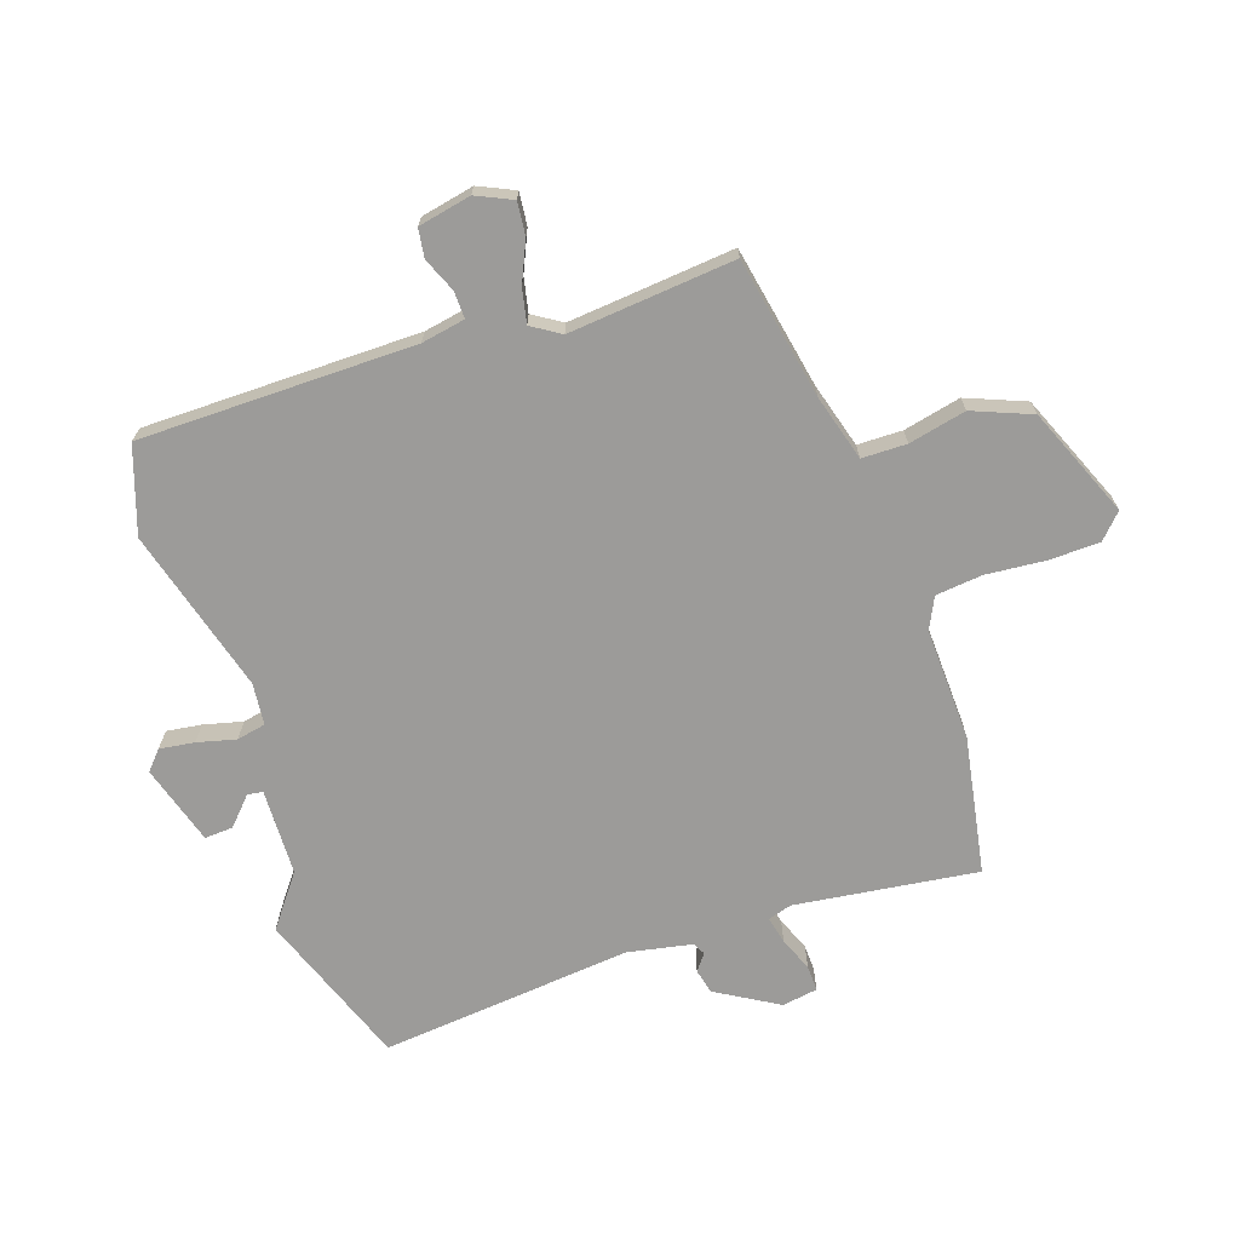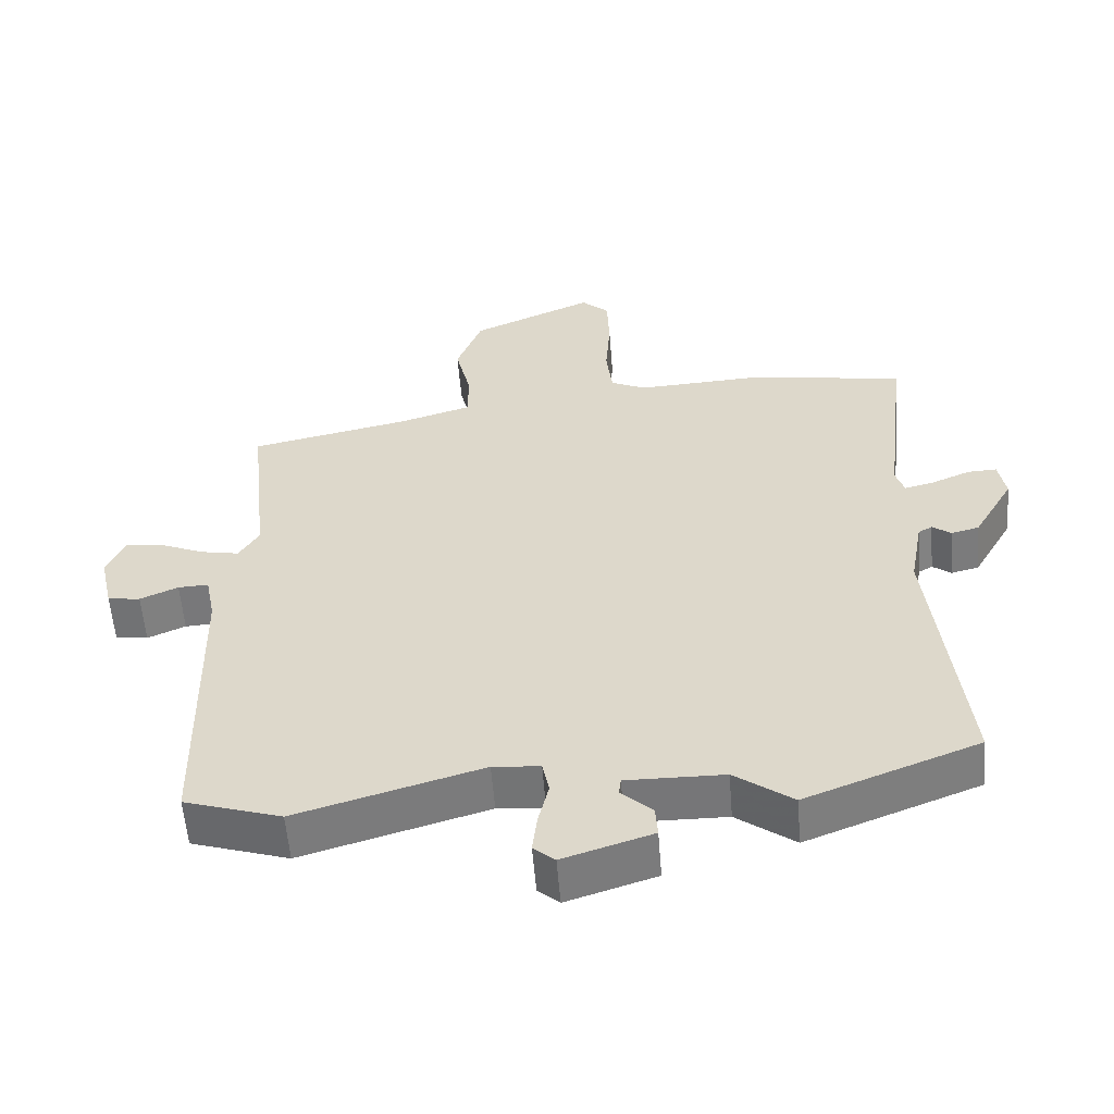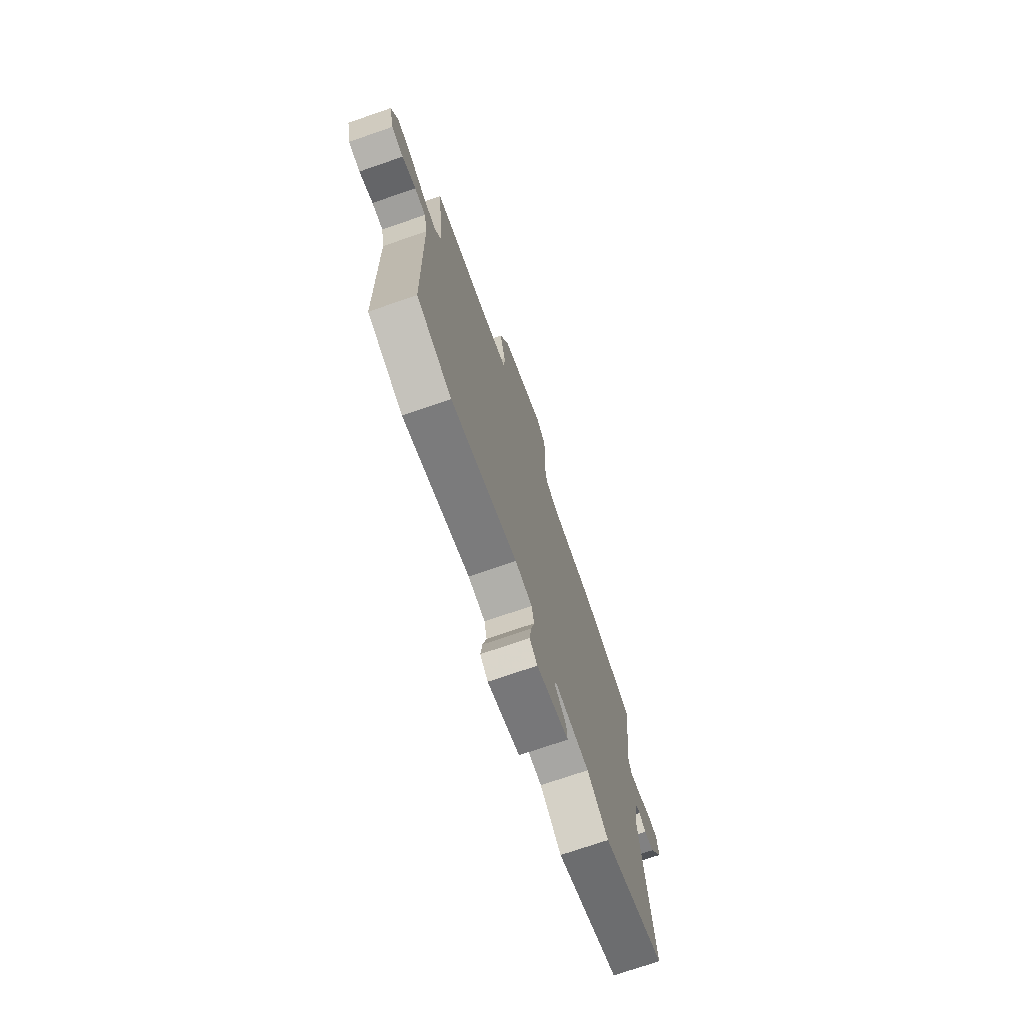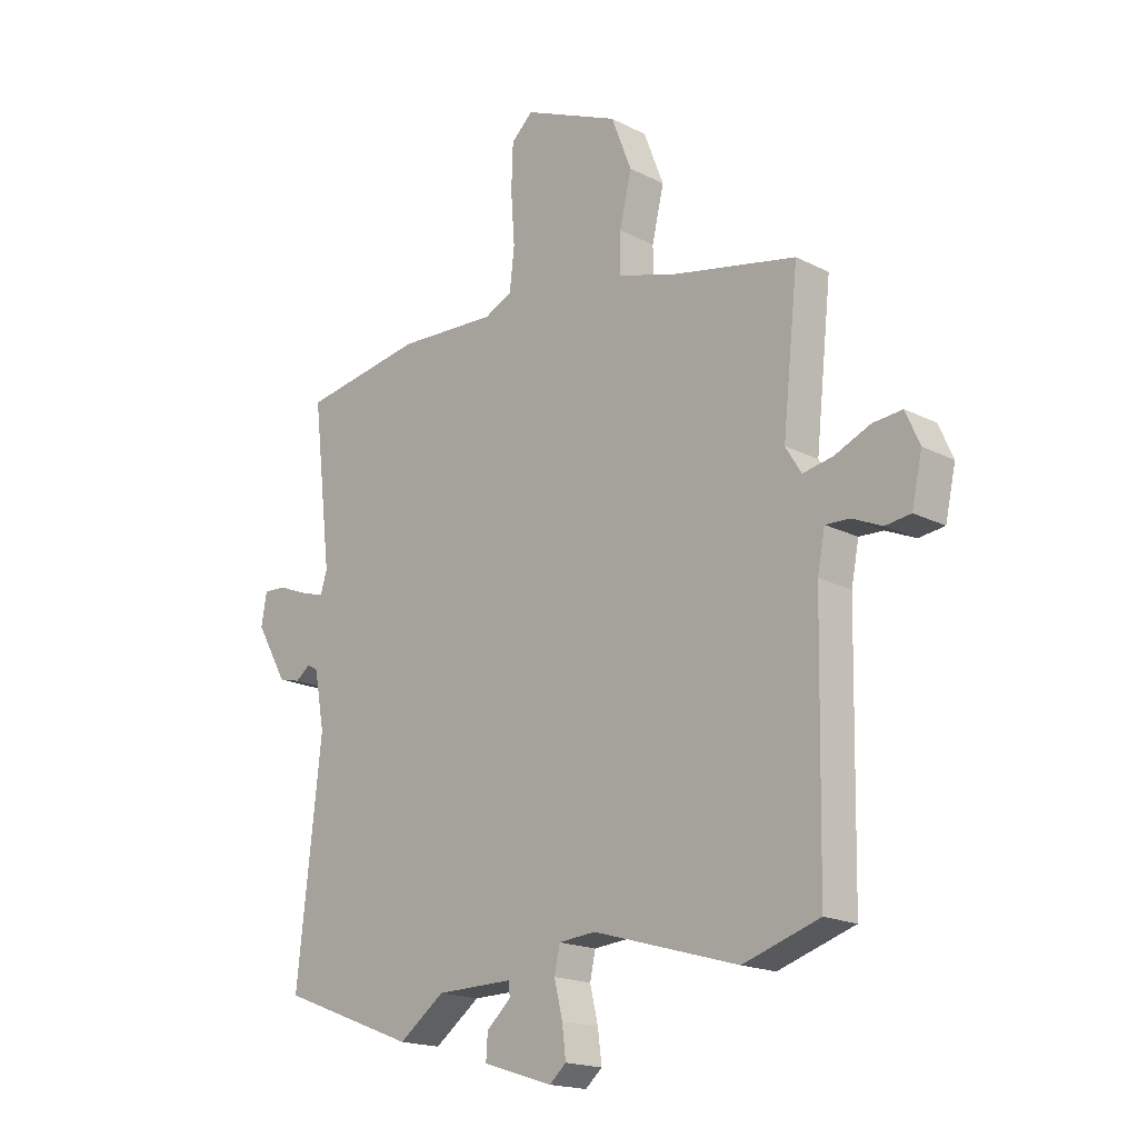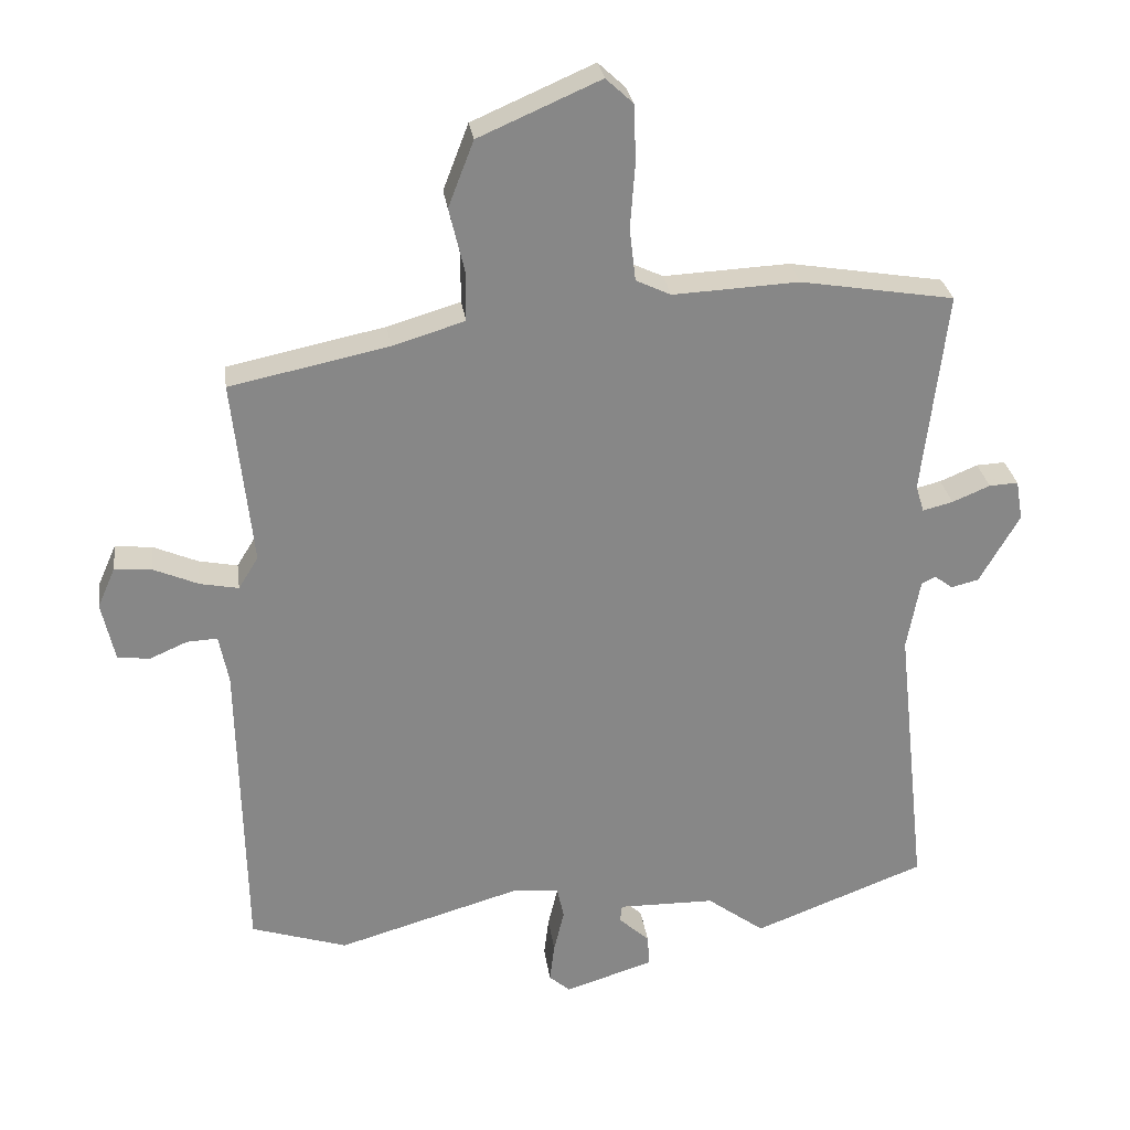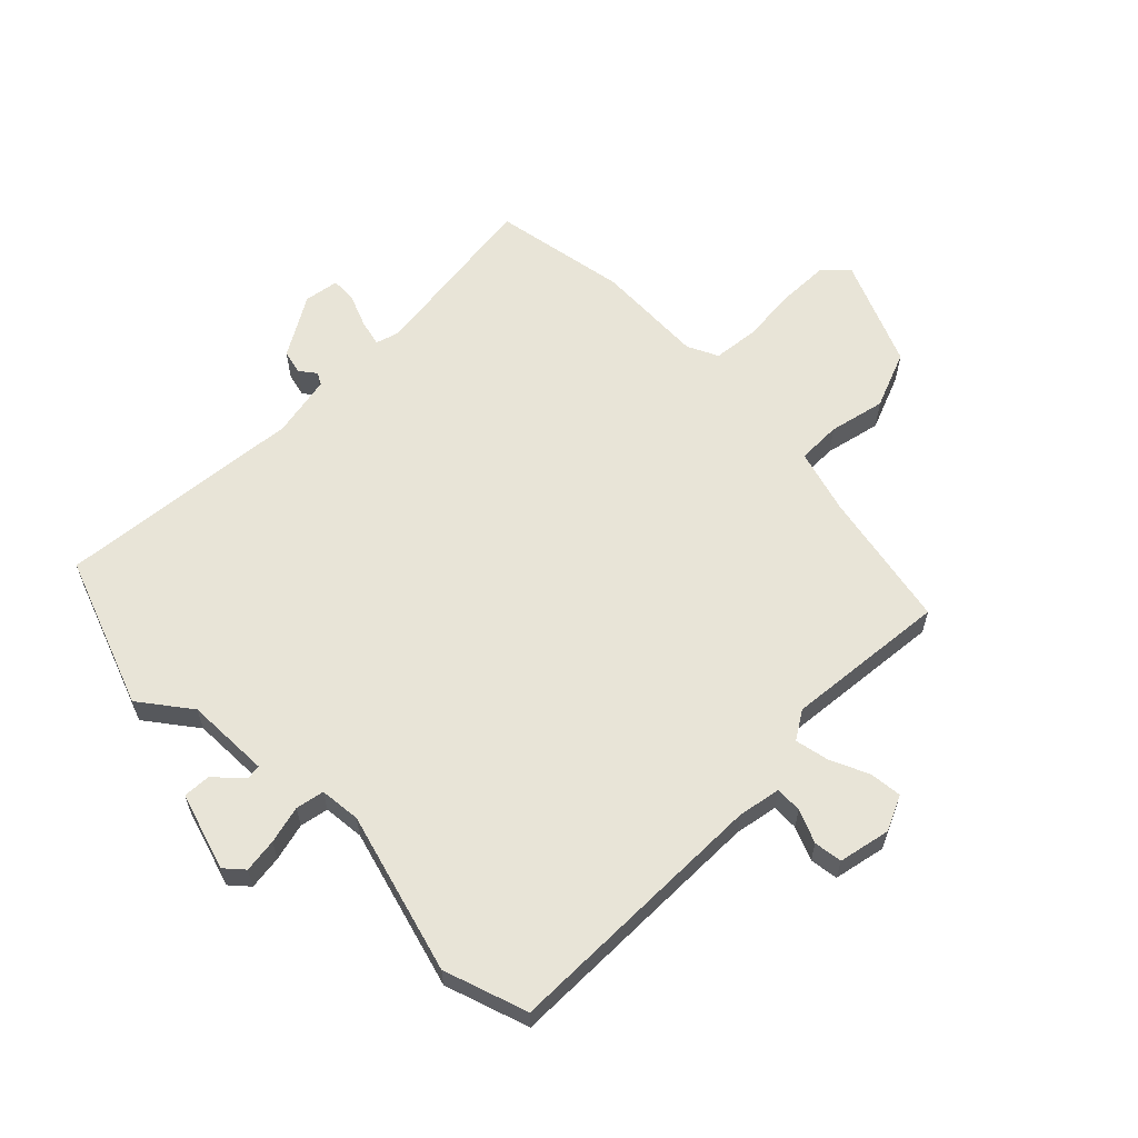
<metadata>
{"format":"obj","ext":"obj","renderer":"f3d","projection":"perspective","resolution":1024,"background":"white","views":[{"elev":-69.7,"azim":-72.1,"up":"+Y"},{"elev":-57.1,"azim":4.6,"up":"+Z"},{"elev":-73.5,"azim":-71.0,"up":"+Z"},{"elev":-18.0,"azim":-134.7,"up":"+Z"},{"elev":28.1,"azim":-7.8,"up":"+Z"},{"elev":61.3,"azim":-135.6,"up":"+Y"}]}
</metadata>
<code>
v 0.317 0.07 0.53
v 0.541 0.07 0.493
v 0.506 0.07 0.196
v 0.518 0.07 0.157
v 0.562 0.07 0.168
v 0.617 0.07 0.191
v 0.659 0.07 0.193
v 0.669 0.07 0.135
v 0.611 0.07 0.034
v 0.571 0.07 0.024
v 0.544 0.07 0.044
v 0.524 0.07 0.033
v 0.505 0.07 -0.071
v 0.55 0.07 -0.481
v 0.3 0.07 -0.577
v 0.216 0.07 -0.515
v 0.075 0.07 -0.513
v 0.072 0.07 -0.538
v 0.117 0.07 -0.579
v 0.12 0.07 -0.625
v -0.009 0.07 -0.666
v -0.04 0.07 -0.639
v -0.033 0.07 -0.582
v -0.018 0.07 -0.519
v -0.028 0.07 -0.472
v -0.096 0.07 -0.466
v -0.363 0.07 -0.544
v -0.503 0.07 -0.499
v -0.512 0.07 -0.051
v -0.526 0.07 0.02
v -0.57 0.07 0.018
v -0.625 0.07 -0.006
v -0.672 0.07 0
v -0.691 0.07 0.086
v -0.665 0.07 0.145
v -0.611 0.07 0.14
v -0.546 0.07 0.112
v -0.49 0.07 0.101
v -0.461 0.07 0.148
v -0.49 0.07 0.418
v -0.26 0.07 0.466
v -0.154 0.07 0.498
v -0.154 0.07 0.571
v -0.176 0.07 0.664
v -0.139 0.07 0.76
v 0.038 0.07 0.837
v 0.078 0.07 0.8
v 0.081 0.07 0.717
v 0.074 0.07 0.621
v 0.083 0.07 0.545
v 0.134 0.07 0.521
v 0.317 0 0.53
v 0.541 0 0.493
v 0.506 0 0.196
v 0.518 0 0.157
v 0.562 0 0.168
v 0.617 0 0.191
v 0.659 0 0.193
v 0.669 0 0.135
v 0.611 0 0.034
v 0.571 0 0.024
v 0.544 0 0.044
v 0.524 0 0.033
v 0.505 0 -0.071
v 0.55 0 -0.481
v 0.3 0 -0.577
v 0.216 0 -0.515
v 0.075 0 -0.513
v 0.072 0 -0.538
v 0.117 0 -0.579
v 0.12 0 -0.625
v -0.009 0 -0.666
v -0.04 0 -0.639
v -0.033 0 -0.582
v -0.018 0 -0.519
v -0.028 0 -0.472
v -0.096 0 -0.466
v -0.363 0 -0.544
v -0.503 0 -0.499
v -0.512 0 -0.051
v -0.526 0 0.02
v -0.57 0 0.018
v -0.625 0 -0.006
v -0.672 0 0
v -0.691 0 0.086
v -0.665 0 0.145
v -0.611 0 0.14
v -0.546 0 0.112
v -0.49 0 0.101
v -0.461 0 0.148
v -0.49 0 0.418
v -0.26 0 0.466
v -0.154 0 0.498
v -0.154 0 0.571
v -0.176 0 0.664
v -0.139 0 0.76
v 0.038 0 0.837
v 0.078 0 0.8
v 0.081 0 0.717
v 0.074 0 0.621
v 0.083 0 0.545
v 0.134 0 0.521
f 47 48 49
f 46 47 49
f 45 46 49
f 44 45 49
f 43 44 49
f 42 43 49 50
f 41 42 50 51
f 1 2 3
f 51 1 3
f 41 51 3
f 40 41 3
f 39 40 3
f 35 36 37
f 34 35 37
f 33 34 37
f 32 33 37
f 31 32 37
f 30 31 37 38
f 39 3 4
f 38 39 4
f 30 38 4
f 29 30 4
f 28 29 4
f 27 28 4
f 26 27 4
f 22 23 24
f 21 22 24
f 20 21 24
f 19 20 24
f 18 19 24
f 17 18 24 25
f 16 17 25
f 13 14 15 16
f 12 13 16 25
f 9 10 11
f 8 9 11
f 7 8 11
f 6 7 11
f 5 6 11
f 5 11 12
f 12 25 26
f 5 12 26
f 4 5 26
f 100 99 98
f 100 98 97
f 100 97 96
f 100 96 95
f 100 95 94
f 101 100 94 93
f 102 101 93 92
f 54 53 52
f 54 52 102
f 54 102 92
f 54 92 91
f 54 91 90
f 88 87 86
f 88 86 85
f 88 85 84
f 88 84 83
f 88 83 82
f 89 88 82 81
f 55 54 90
f 55 90 89
f 55 89 81
f 55 81 80
f 55 80 79
f 55 79 78
f 55 78 77
f 75 74 73
f 75 73 72
f 75 72 71
f 75 71 70
f 75 70 69
f 76 75 69 68
f 76 68 67
f 67 66 65 64
f 76 67 64 63
f 62 61 60
f 62 60 59
f 62 59 58
f 62 58 57
f 62 57 56
f 63 62 56
f 77 76 63
f 77 63 56
f 77 56 55
f 1 52 53 2
f 2 53 54 3
f 3 54 55 4
f 4 55 56 5
f 5 56 57 6
f 6 57 58 7
f 7 58 59 8
f 8 59 60 9
f 9 60 61 10
f 10 61 62 11
f 11 62 63 12
f 12 63 64 13
f 13 64 65 14
f 14 65 66 15
f 15 66 67 16
f 16 67 68 17
f 17 68 69 18
f 18 69 70 19
f 19 70 71 20
f 20 71 72 21
f 21 72 73 22
f 22 73 74 23
f 23 74 75 24
f 24 75 76 25
f 25 76 77 26
f 26 77 78 27
f 27 78 79 28
f 28 79 80 29
f 29 80 81 30
f 30 81 82 31
f 31 82 83 32
f 32 83 84 33
f 33 84 85 34
f 34 85 86 35
f 35 86 87 36
f 36 87 88 37
f 37 88 89 38
f 38 89 90 39
f 39 90 91 40
f 40 91 92 41
f 41 92 93 42
f 42 93 94 43
f 43 94 95 44
f 44 95 96 45
f 45 96 97 46
f 46 97 98 47
f 47 98 99 48
f 48 99 100 49
f 49 100 101 50
f 50 101 102 51
f 51 102 52 1

</code>
